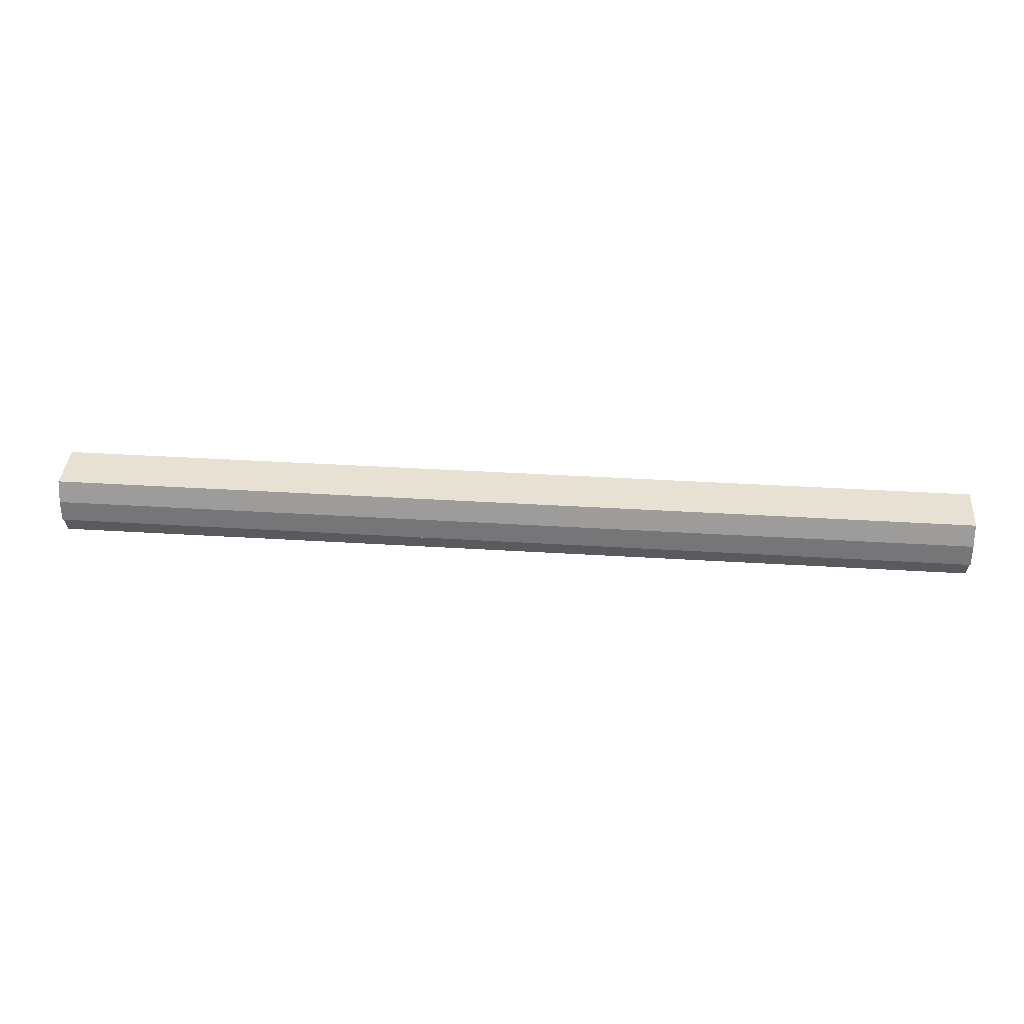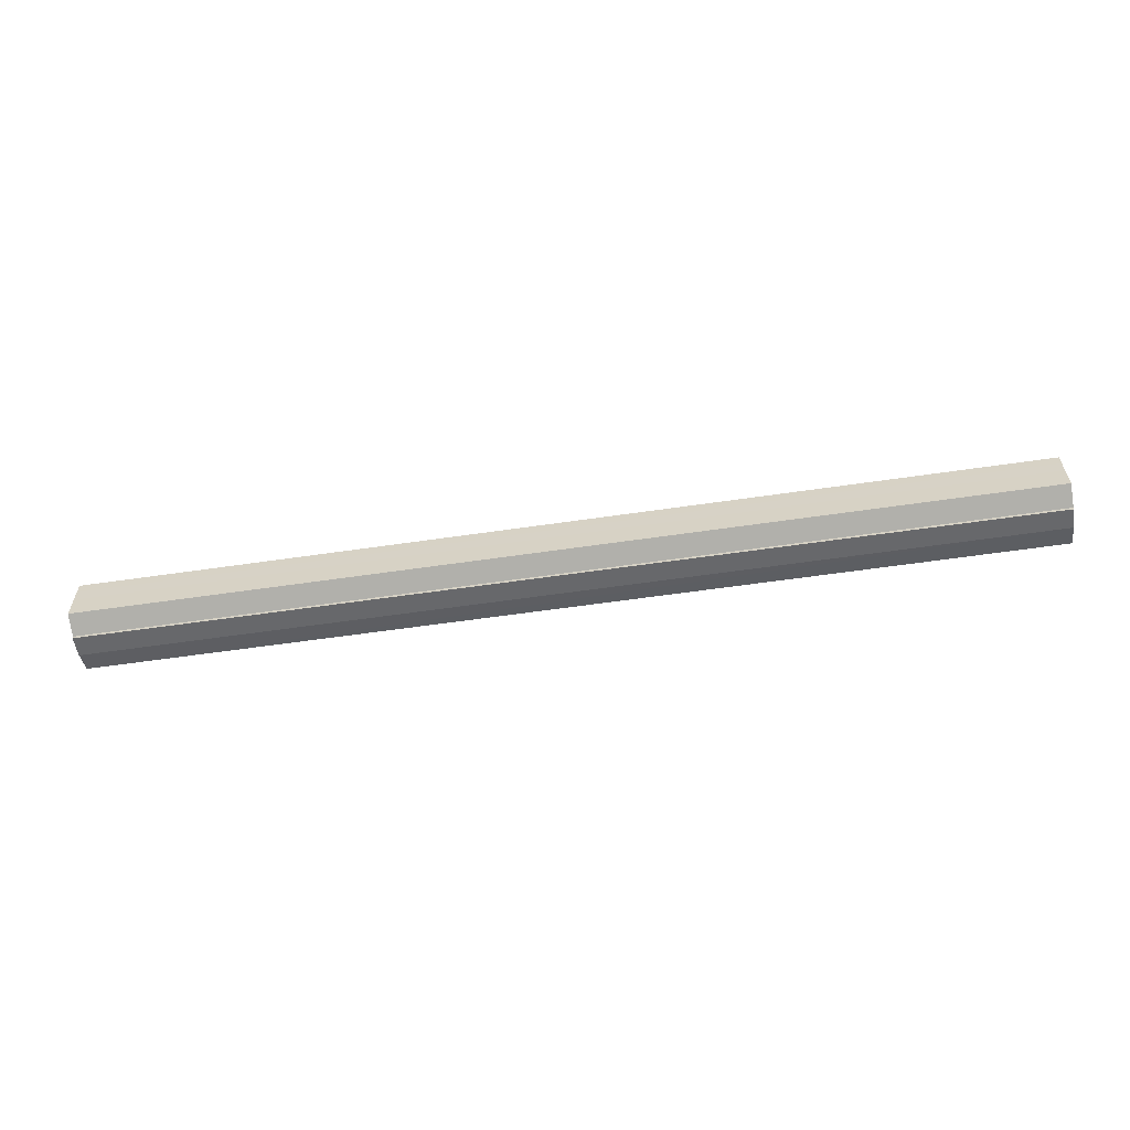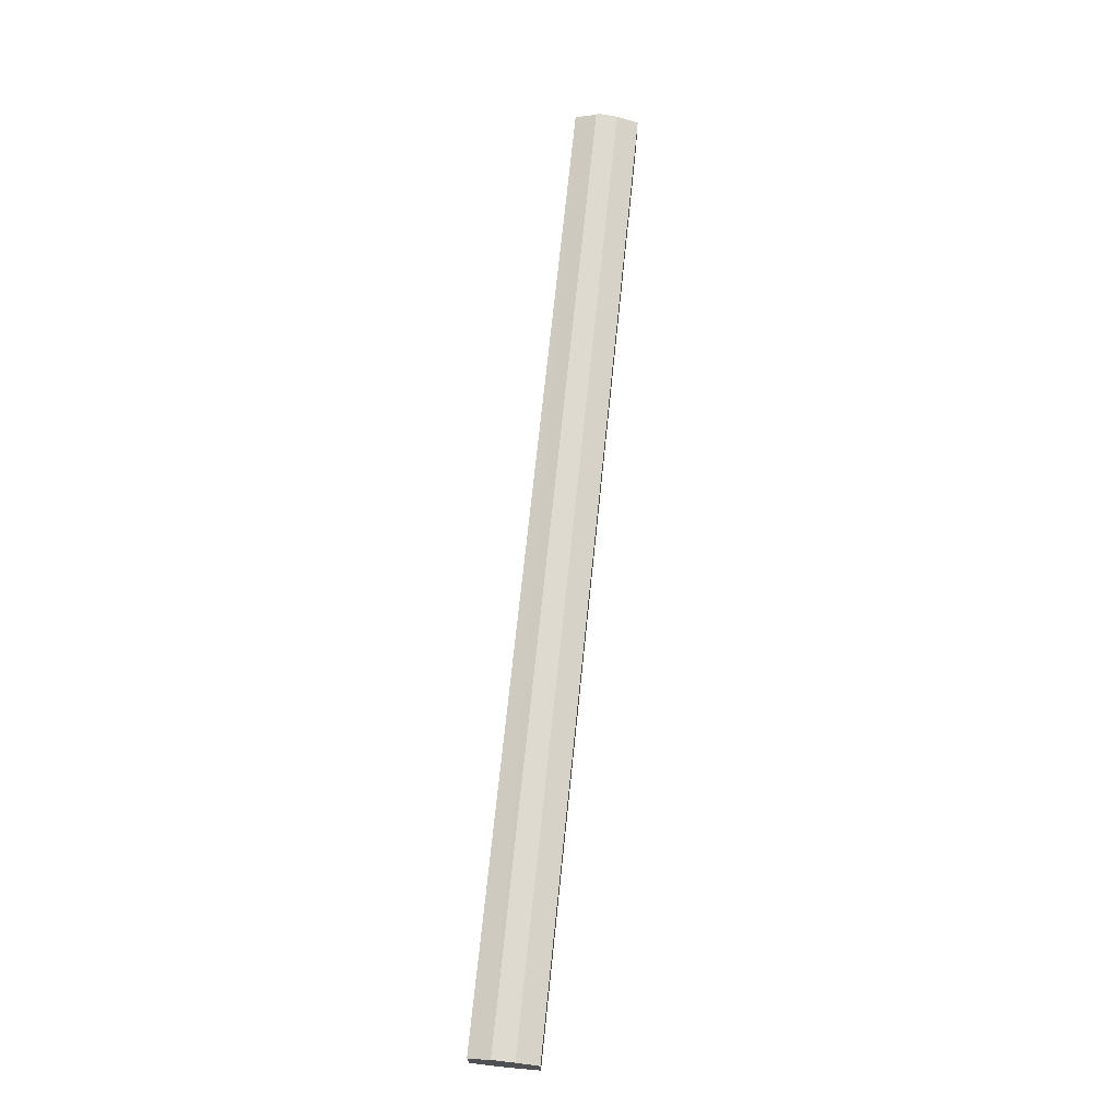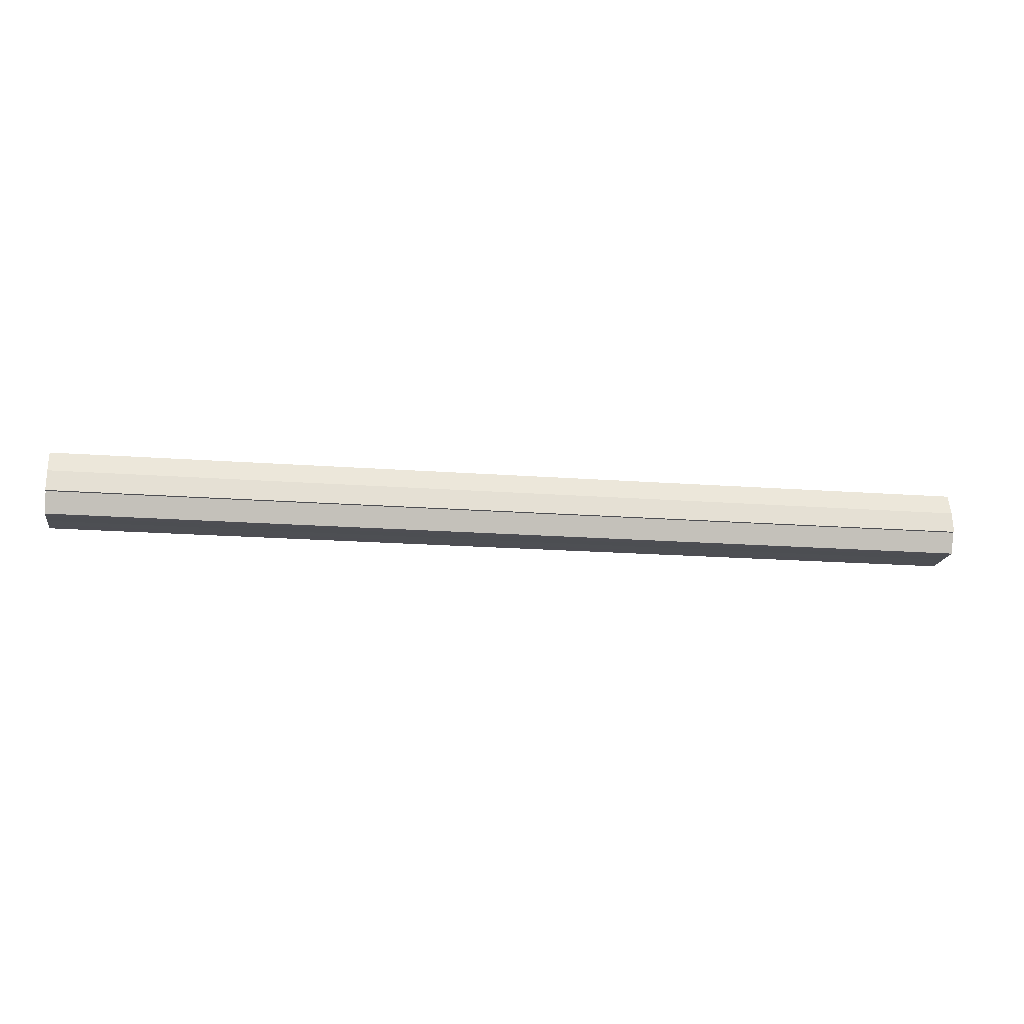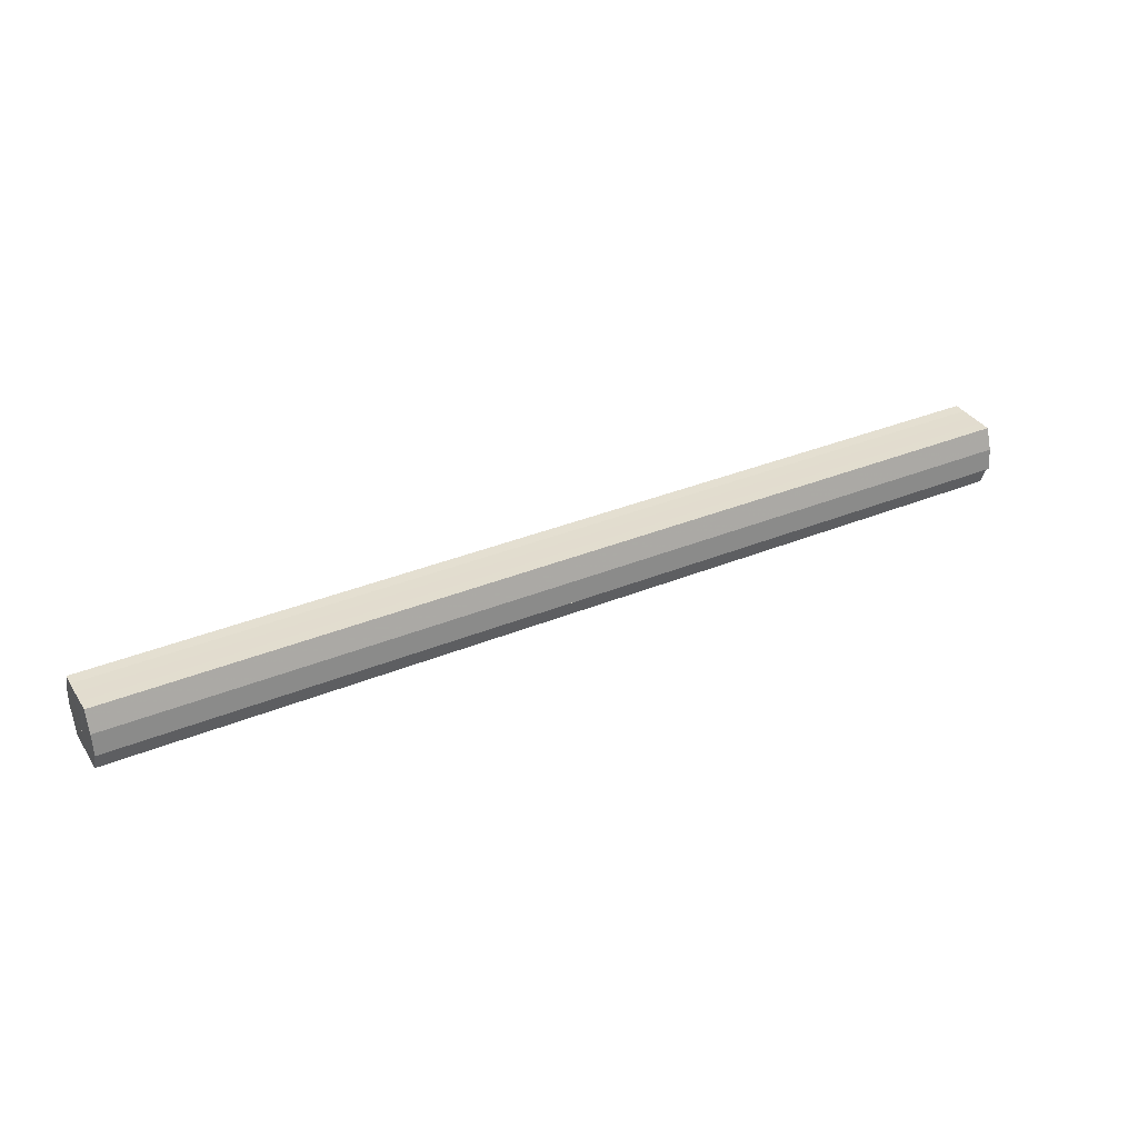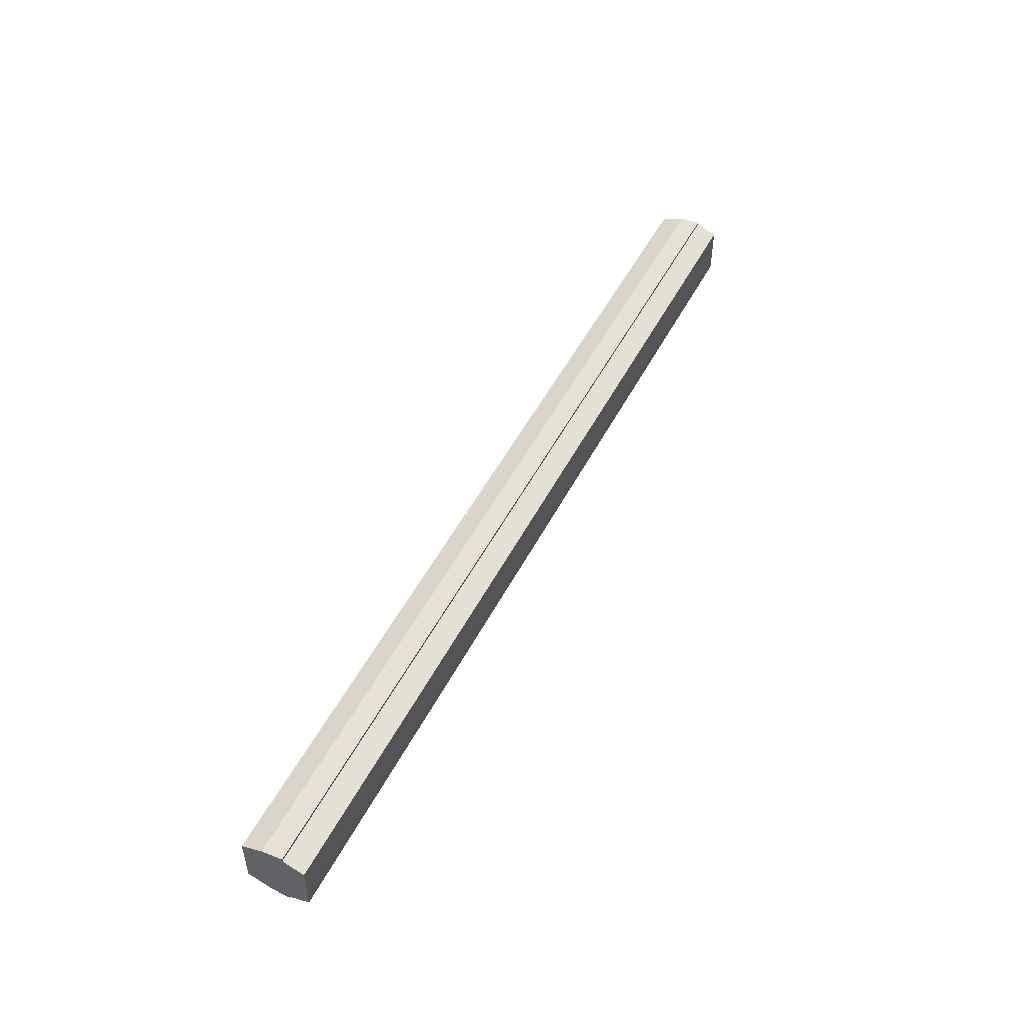
<metadata>
{"format":"obj","ext":"obj","renderer":"f3d","projection":"perspective","resolution":1024,"background":"white","views":[{"elev":39.2,"azim":-175.6,"up":"+Y"},{"elev":-58.9,"azim":8.6,"up":"+Z"},{"elev":70.9,"azim":95.9,"up":"+Z"},{"elev":-17.3,"azim":171.2,"up":"+Y"},{"elev":35.3,"azim":-28.5,"up":"+Y"},{"elev":50.2,"azim":-63.4,"up":"+Z"}]}
</metadata>
<code>
o 14918
v 2229 1868 8.889
v 2229 1868 8.888
v 2229 1868 8.889
v 2229 1868 8.889
v 2229 1868 8.888
v 2229 1868 8.888
v 2229 1868 8.885
v 2229 1868 8.879
v 2229 1868 8.885
v 2229 1868 8.873
v 2229 1868 8.879
v 2229 1868 8.866
v 2229 1868 8.873
v 2229 1868 8.861
v 2229 1868 8.866
v 2229 1868 8.857
v 2229 1868 8.861
v 2229 1868 8.888
v 2229 1868 8.885
v 2229 1868 8.885
v 2229 1868 8.879
v 2229 1868 8.879
v 2229 1868 8.873
v 2229 1868 8.873
v 2229 1868 8.866
v 2229 1868 8.866
v 2229 1868 8.861
v 2229 1868 8.861
v 2229 1868 8.857
v 2229 1868 8.857
v 2229 1868 8.856
v 2229 1868 8.857
v 2229 1868 8.856
v 2229 1868 8.856
v 2229 1868 8.873
v 2229 1868 8.857
v 2229 1868 8.861
v 2229 1868 8.866
v 2229 1868 8.873
v 2229 1868 8.879
v 2229 1868 8.885
v 2229 1868 8.888
v 2229 1868 8.889
v 2229 1868 8.888
v 2229 1868 8.889
v 2229 1868 8.885
v 2229 1868 8.888
v 2229 1868 8.879
v 2229 1868 8.885
v 2229 1868 8.873
v 2229 1868 8.879
v 2229 1868 8.866
v 2229 1868 8.873
v 2229 1868 8.861
v 2229 1868 8.866
v 2229 1868 8.857
v 2229 1868 8.861
v 2229 1868 8.856
v 2229 1868 8.857
v 2229 1868 8.856
v 2229 1868 8.857
v 2229 1868 8.861
v 2229 1868 8.857
v 2229 1868 8.866
v 2229 1868 8.861
v 2229 1868 8.873
v 2229 1868 8.866
v 2229 1868 8.879
v 2229 1868 8.873
v 2229 1868 8.885
v 2229 1868 8.879
v 2229 1868 8.888
v 2229 1868 8.885
v 2229 1868 8.889
v 2229 1868 8.888
v 2229 1868 8.885
v 2229 1868 8.888
v 2229 1868 8.879
v 2229 1868 8.873
v 2229 1868 8.866
v 2229 1868 8.861
v 2229 1868 8.857
v 2229 1868 8.873
v 2229 1868 8.888
v 2229 1868 8.885
v 2229 1868 8.879
v 2229 1868 8.873
v 2229 1868 8.866
v 2229 1868 8.861
v 2229 1868 8.857
v 2229 1868 8.888
v 2229 1868 8.889
v 2229 1868 8.885
v 2229 1868 8.879
v 2229 1868 8.873
v 2229 1868 8.866
v 2229 1868 8.861
v 2229 1868 8.857
f 1 2 3
f 4 2 5
f 6 7 5
f 7 8 9
f 8 10 11
f 10 12 13
f 12 14 15
f 14 16 17
f 18 19 20
f 20 21 22
f 22 23 24
f 24 25 26
f 26 27 28
f 28 29 30
f 29 31 32
f 32 33 34
f 35 36 33
f 35 37 36
f 35 38 37
f 35 39 38
f 35 40 39
f 35 41 40
f 35 42 41
f 35 43 42
f 44 43 45
f 46 47 44
f 48 49 46
f 50 51 48
f 52 53 50
f 54 55 52
f 56 57 54
f 58 59 56
f 60 61 58
f 61 62 63
f 62 64 65
f 64 66 67
f 66 68 69
f 68 70 71
f 70 72 73
f 72 74 75
f 35 76 77
f 35 78 76
f 35 79 78
f 35 80 79
f 35 81 80
f 35 82 81
f 83 84 85
f 83 85 86
f 83 86 87
f 83 87 88
f 83 88 89
f 83 89 90
f 83 91 92
f 83 93 91
f 83 94 93
f 83 95 94
f 83 96 95
f 83 97 96
f 83 98 97
f 83 34 98

</code>
